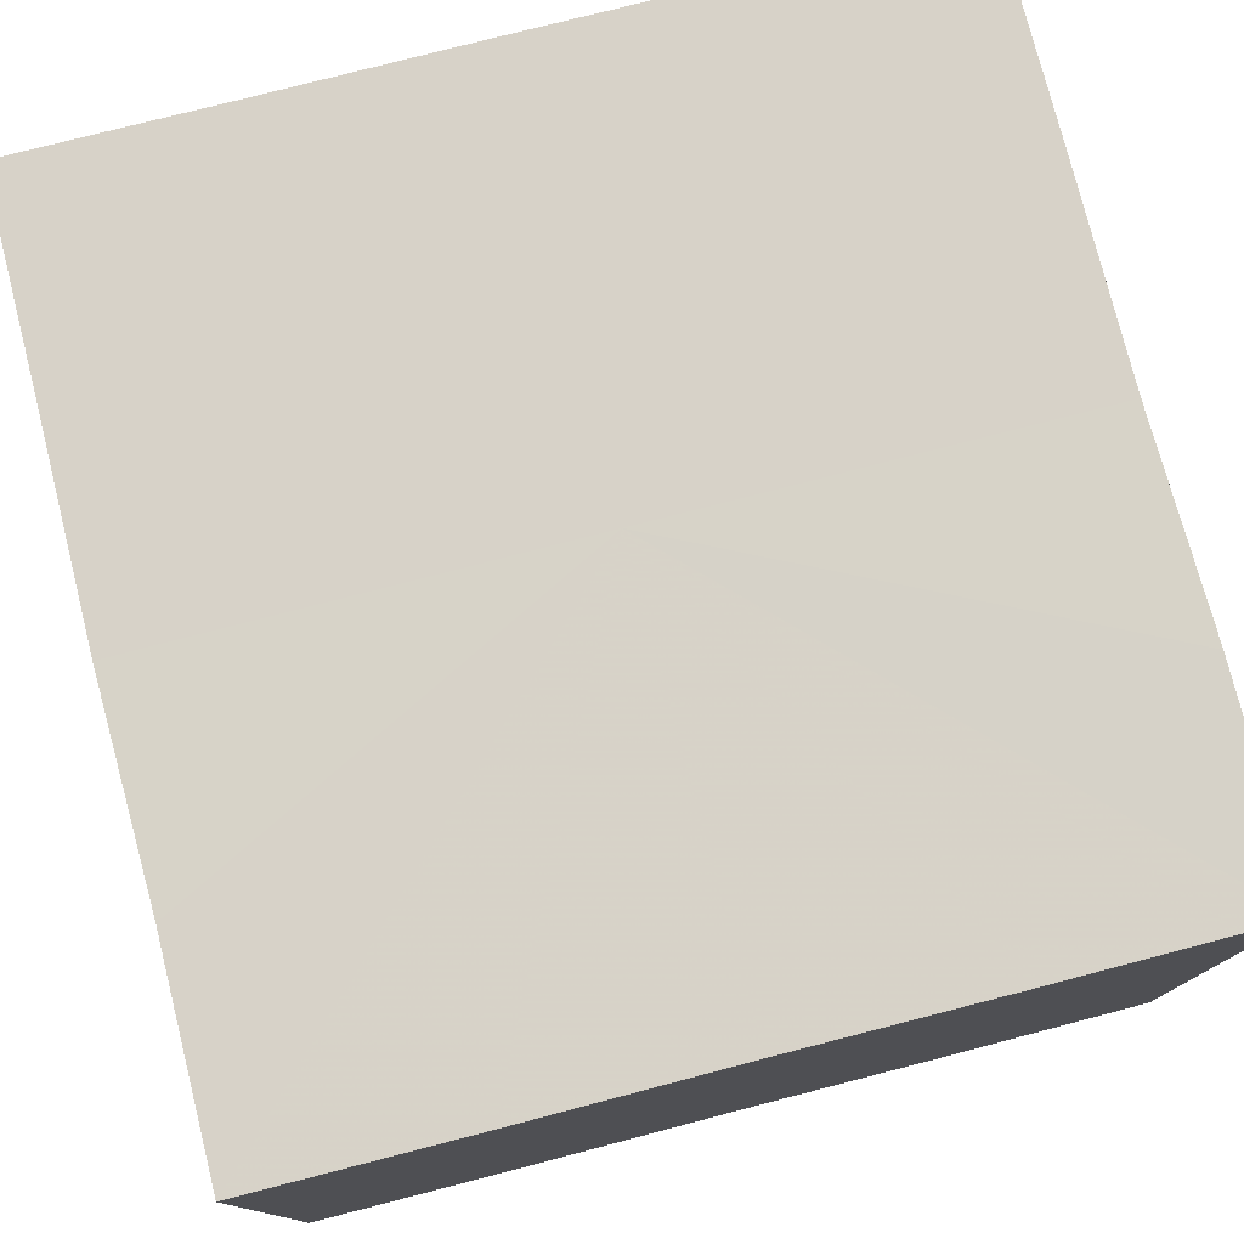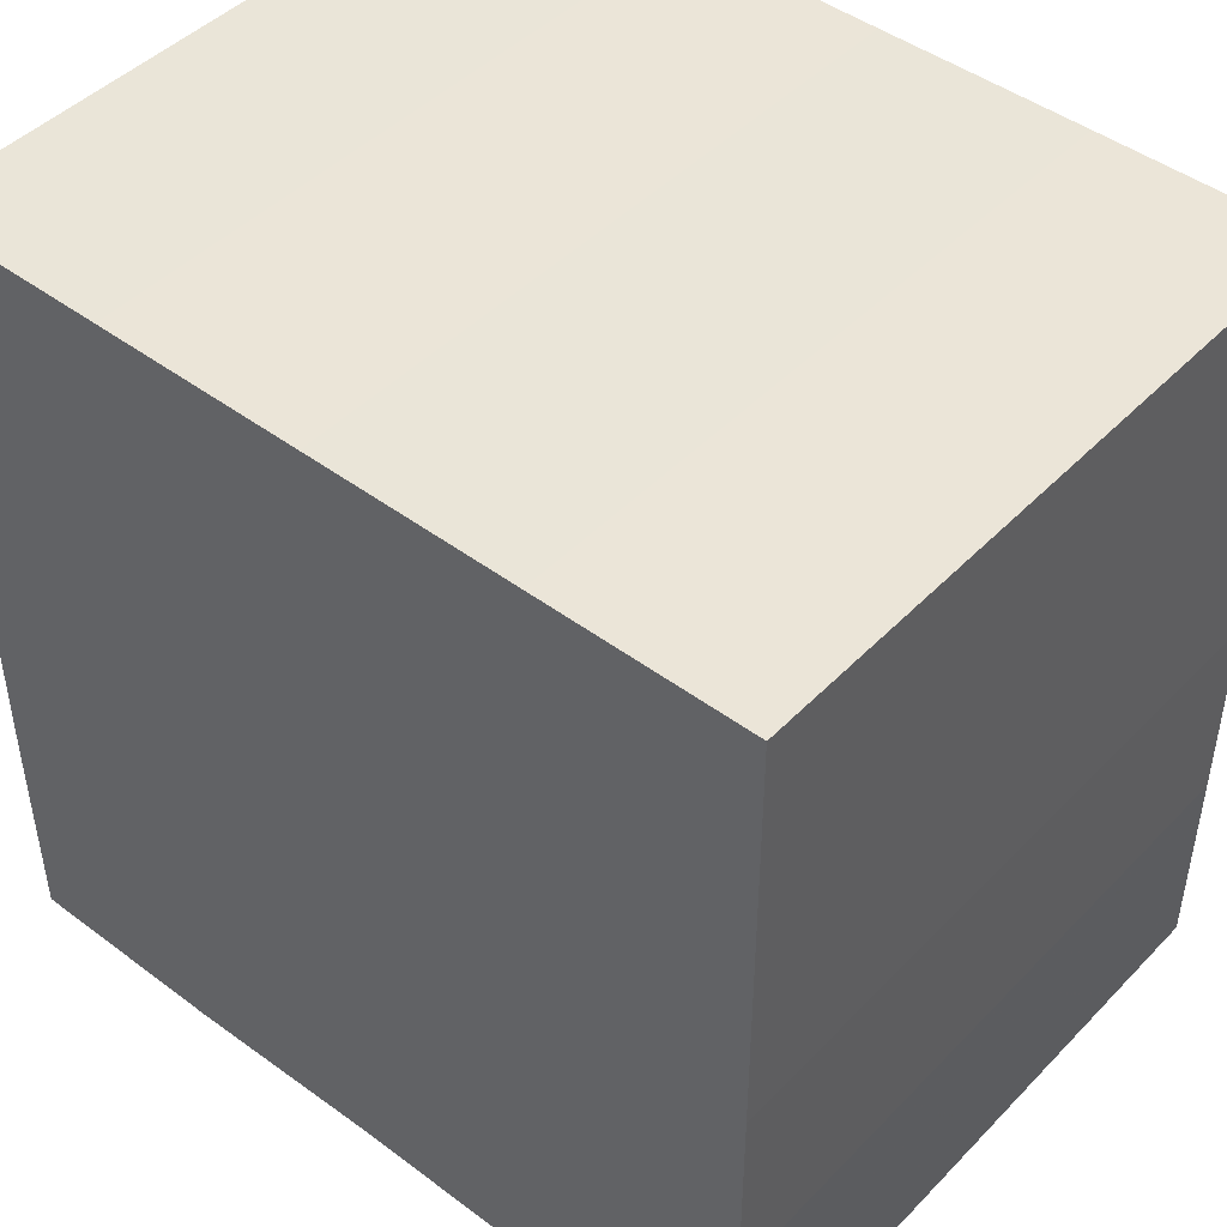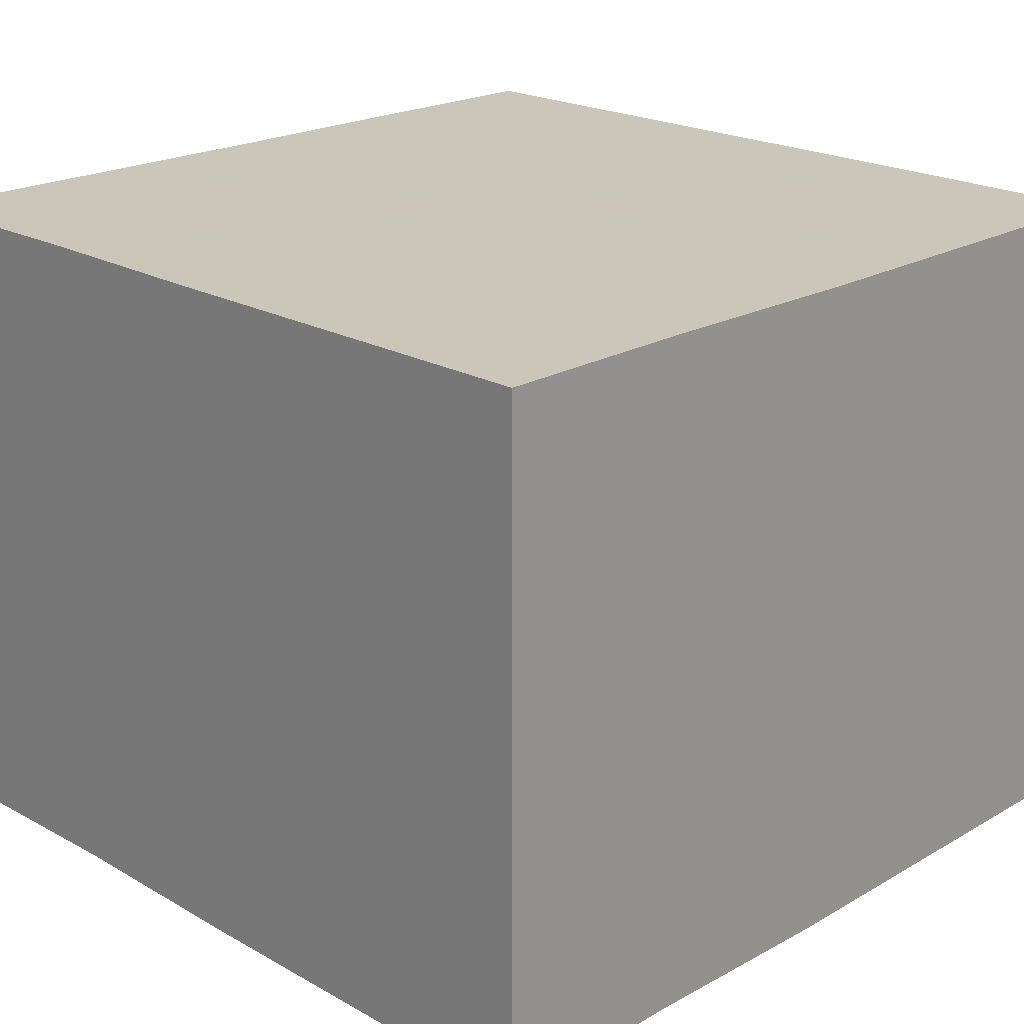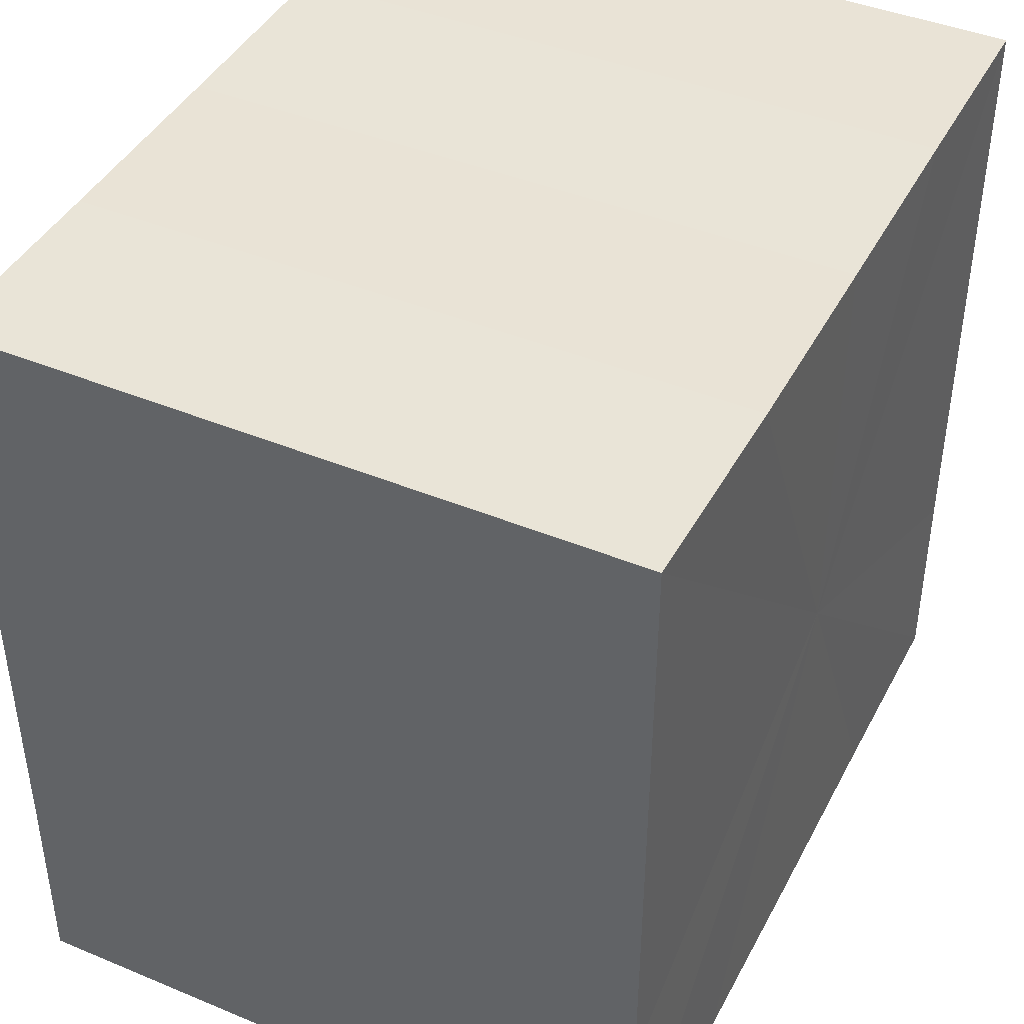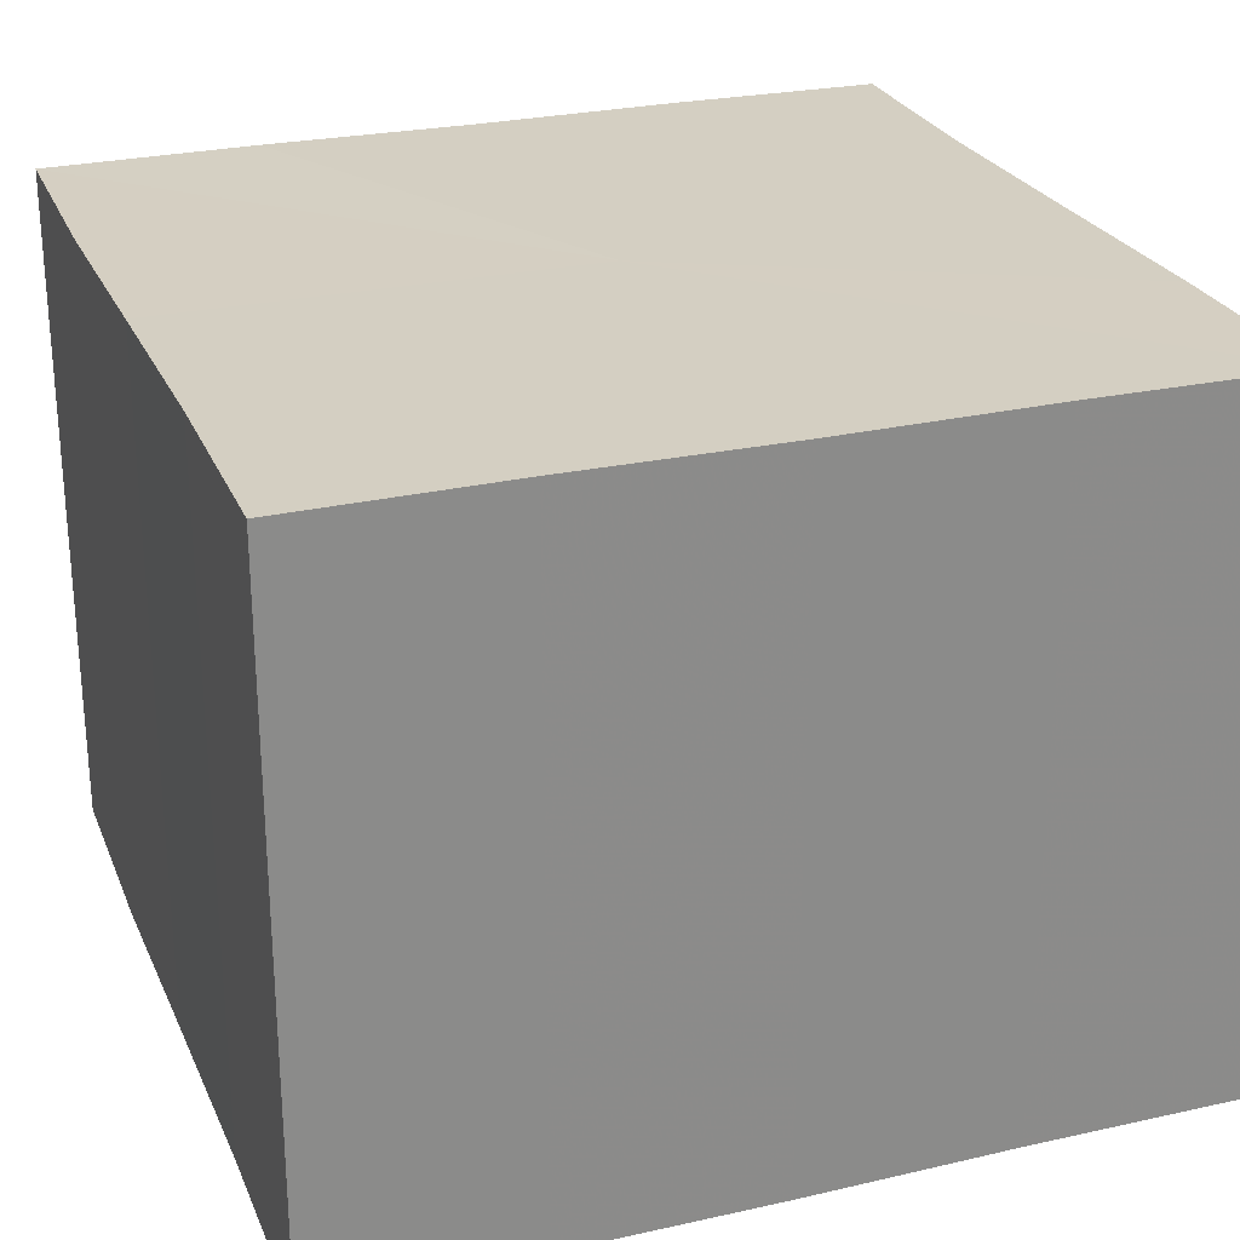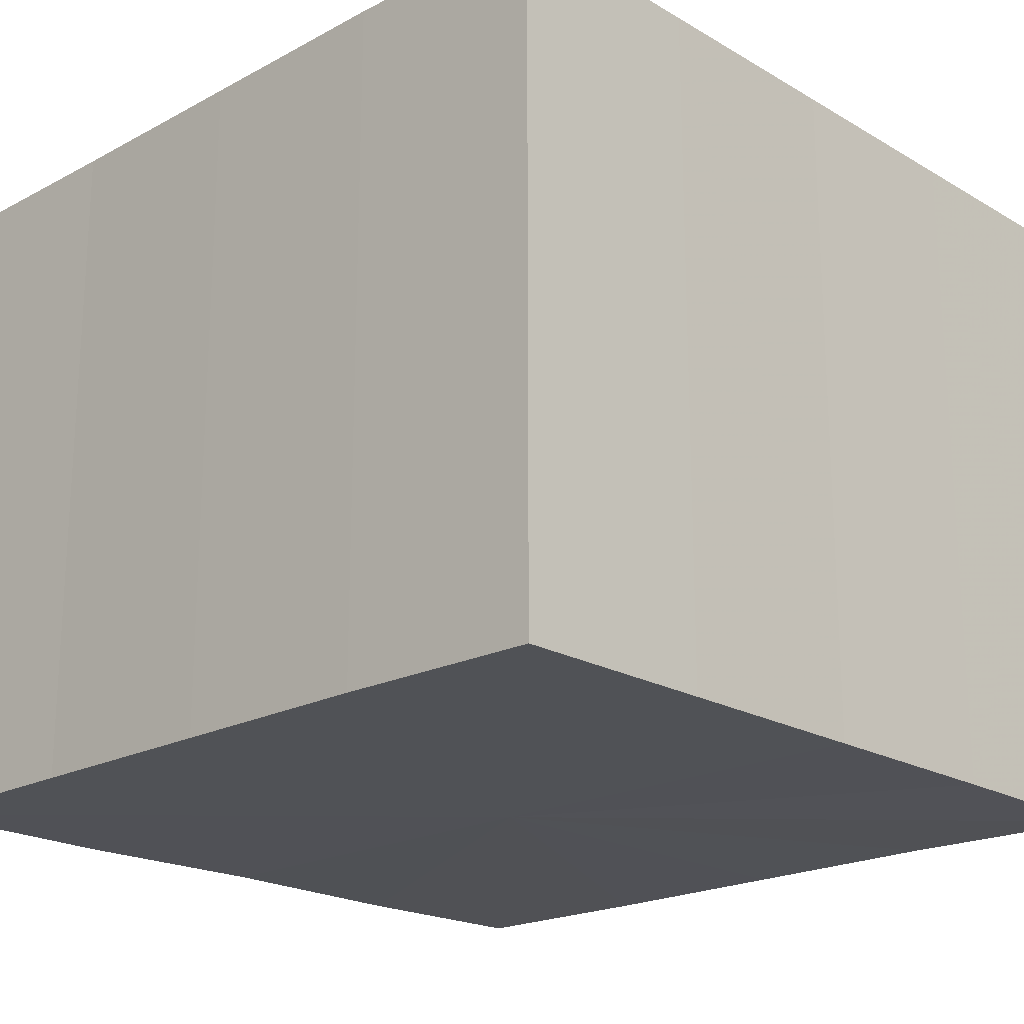
<metadata>
{"format":"obj","ext":"obj","renderer":"f3d","projection":"perspective","resolution":1024,"background":"white","views":[{"elev":77.3,"azim":-104.4,"up":"+Z"},{"elev":45.8,"azim":-139.4,"up":"+Y"},{"elev":21.1,"azim":-135.1,"up":"+Z"},{"elev":42.9,"azim":116.2,"up":"+Y"},{"elev":25.8,"azim":-109.8,"up":"+Z"},{"elev":-20.6,"azim":-46.3,"up":"+Z"}]}
</metadata>
<code>
o 12605
v 2172 1876 8.595
v 2172 1876 8.595
v 2172 1876 8.564
v 2172 1876 8.595
v 2172 1876 8.564
v 2172 1876 8.595
v 2172 1876 8.564
v 2172 1876 8.595
v 2172 1876 8.564
v 2172 1876 8.595
v 2172 1876 8.564
v 2172 1876 8.595
v 2172 1876 8.564
v 2172 1876 8.595
v 2172 1876 8.564
v 2172 1876 8.595
v 2172 1876 8.564
v 2172 1876 8.595
v 2172 1876 8.595
v 2172 1876 8.595
v 2172 1876 8.595
v 2172 1876 8.595
v 2172 1876 8.595
v 2172 1876 8.595
v 2172 1876 8.595
v 2172 1876 8.595
v 2172 1876 8.564
v 2172 1876 8.564
v 2172 1876 8.595
v 2172 1876 8.564
v 2172 1876 8.595
v 2172 1876 8.595
v 2172 1876 8.564
v 2172 1876 8.595
v 2172 1876 8.595
v 2172 1876 8.564
v 2172 1876 8.595
v 2172 1876 8.595
v 2172 1876 8.595
v 2172 1876 8.595
v 2172 1876 8.564
v 2172 1876 8.595
v 2172 1876 8.564
v 2172 1876 8.595
v 2172 1876 8.564
v 2172 1876 8.595
v 2172 1876 8.595
v 2172 1876 8.595
v 2172 1876 8.595
v 2172 1876 8.564
v 2172 1876 8.564
v 2172 1876 8.564
v 2172 1876 8.564
v 2172 1876 8.564
v 2172 1876 8.595
v 2172 1876 8.564
v 2172 1876 8.595
v 2172 1876 8.564
v 2172 1876 8.595
v 2172 1876 8.564
v 2172 1876 8.595
v 2172 1876 8.564
v 2172 1876 8.595
v 2172 1876 8.564
v 2172 1876 8.595
v 2172 1876 8.595
v 2172 1876 8.595
v 2172 1876 8.595
v 2172 1876 8.595
v 2172 1876 8.595
v 2172 1876 8.564
v 2172 1876 8.595
v 2172 1876 8.564
v 2172 1876 8.595
v 2172 1876 8.564
v 2172 1876 8.595
v 2172 1876 8.564
v 2172 1876 8.595
v 2172 1876 8.564
v 2172 1876 8.595
v 2172 1876 8.564
v 2172 1876 8.564
v 2172 1876 8.564
v 2172 1876 8.564
v 2172 1876 8.564
v 2172 1876 8.564
v 2172 1876 8.564
v 2172 1876 8.564
v 2172 1876 8.564
v 2172 1876 8.564
v 2172 1876 8.564
v 2172 1876 8.564
v 2172 1876 8.564
v 2172 1876 8.564
v 2172 1876 8.564
v 2172 1876 8.564
v 2172 1876 8.564
v 2172 1876 8.564
f 1 2 3
f 2 4 5
f 6 1 7
f 8 6 9
f 9 10 11
f 11 12 13
f 13 14 15
f 15 16 17
f 18 16 19
f 18 20 16
f 18 19 21
f 18 22 20
f 18 21 23
f 18 24 22
f 18 23 25
f 18 26 24
f 27 25 28
f 18 25 29
f 30 31 27
f 18 29 32
f 33 34 30
f 18 32 35
f 36 37 33
f 38 39 36
f 39 40 41
f 40 42 43
f 42 44 45
f 18 35 46
f 18 46 47
f 18 47 48
f 18 48 49
f 18 49 26
f 50 26 51
f 52 46 53
f 54 55 50
f 56 57 52
f 58 59 54
f 60 61 56
f 62 63 58
f 64 65 60
f 66 67 62
f 68 69 64
f 67 70 71
f 69 72 73
f 70 74 75
f 74 76 77
f 72 78 79
f 78 80 81
f 82 83 84
f 82 85 83
f 82 84 86
f 82 87 85
f 82 86 88
f 82 89 87
f 82 88 90
f 82 91 89
f 82 90 92
f 82 93 91
f 82 92 94
f 82 95 93
f 82 94 96
f 82 97 95
f 82 96 98
f 82 98 97

</code>
